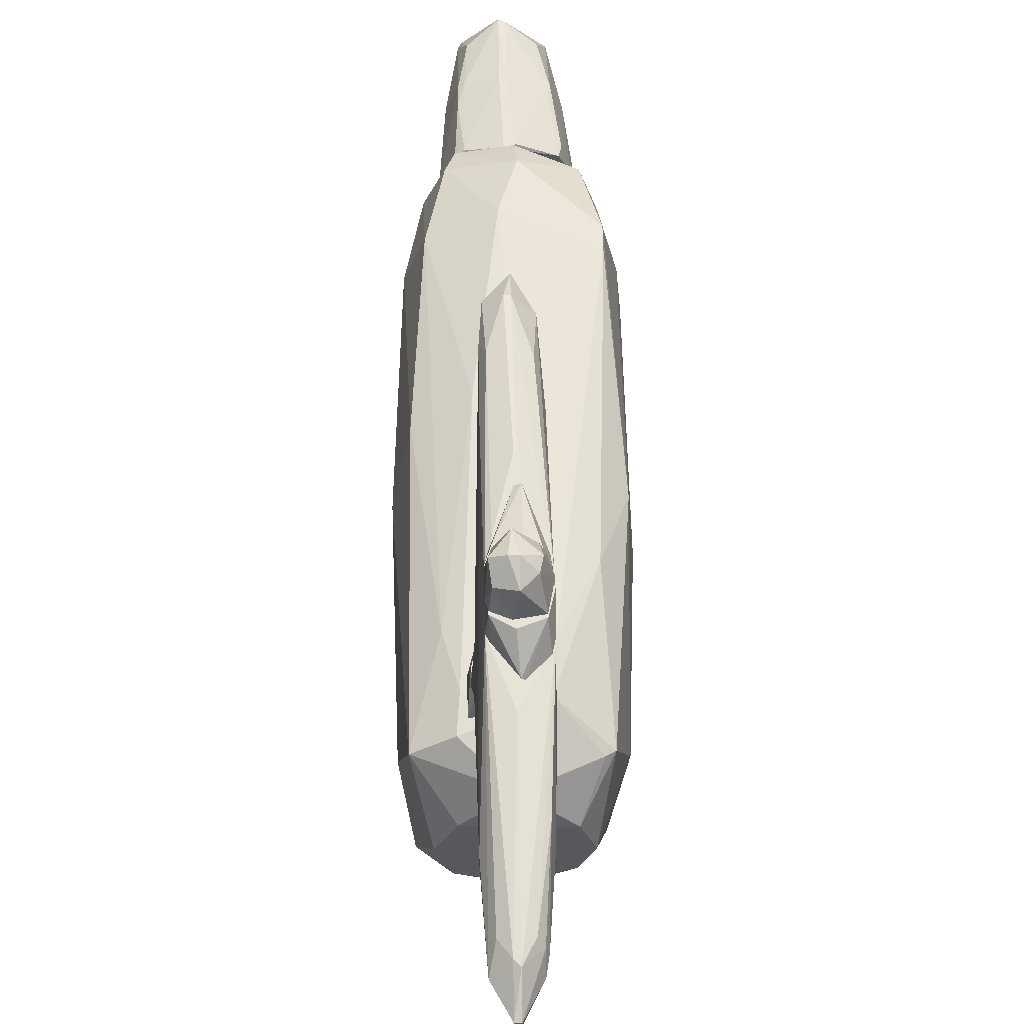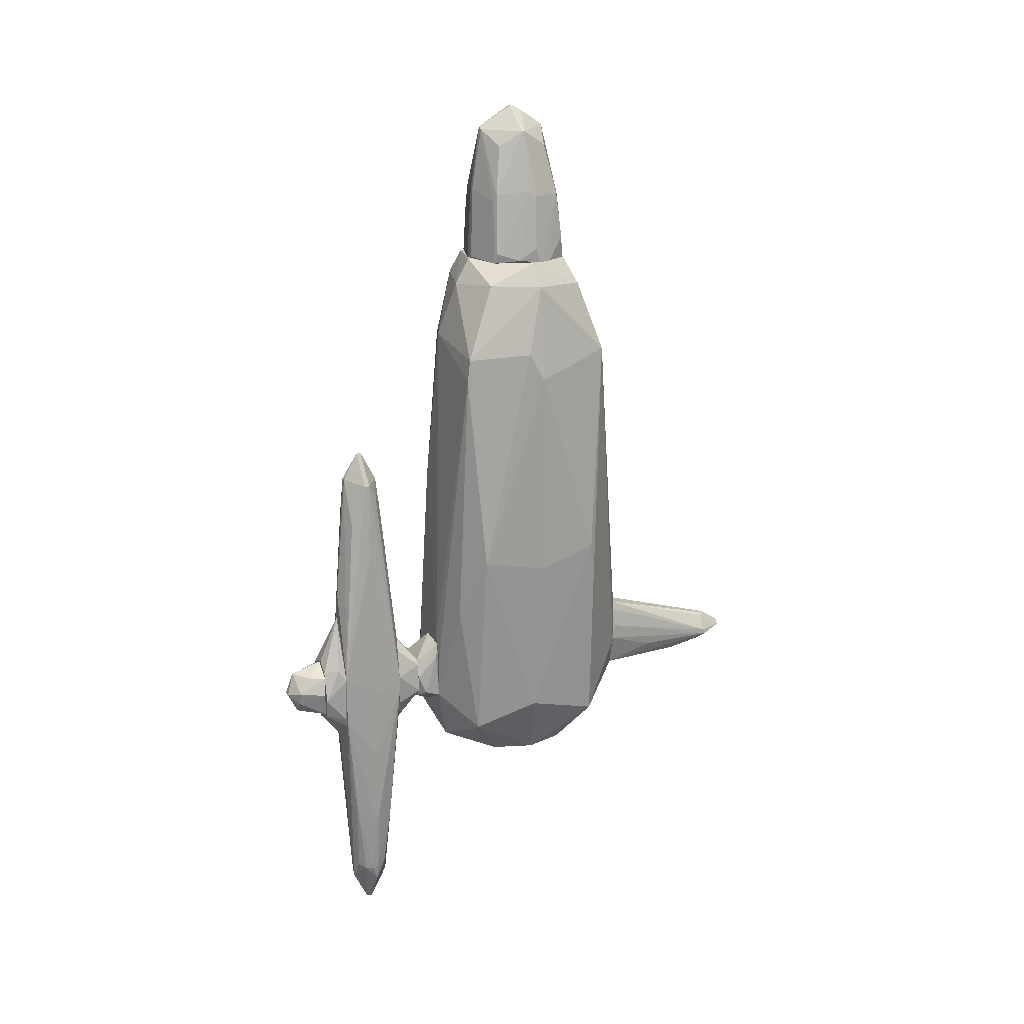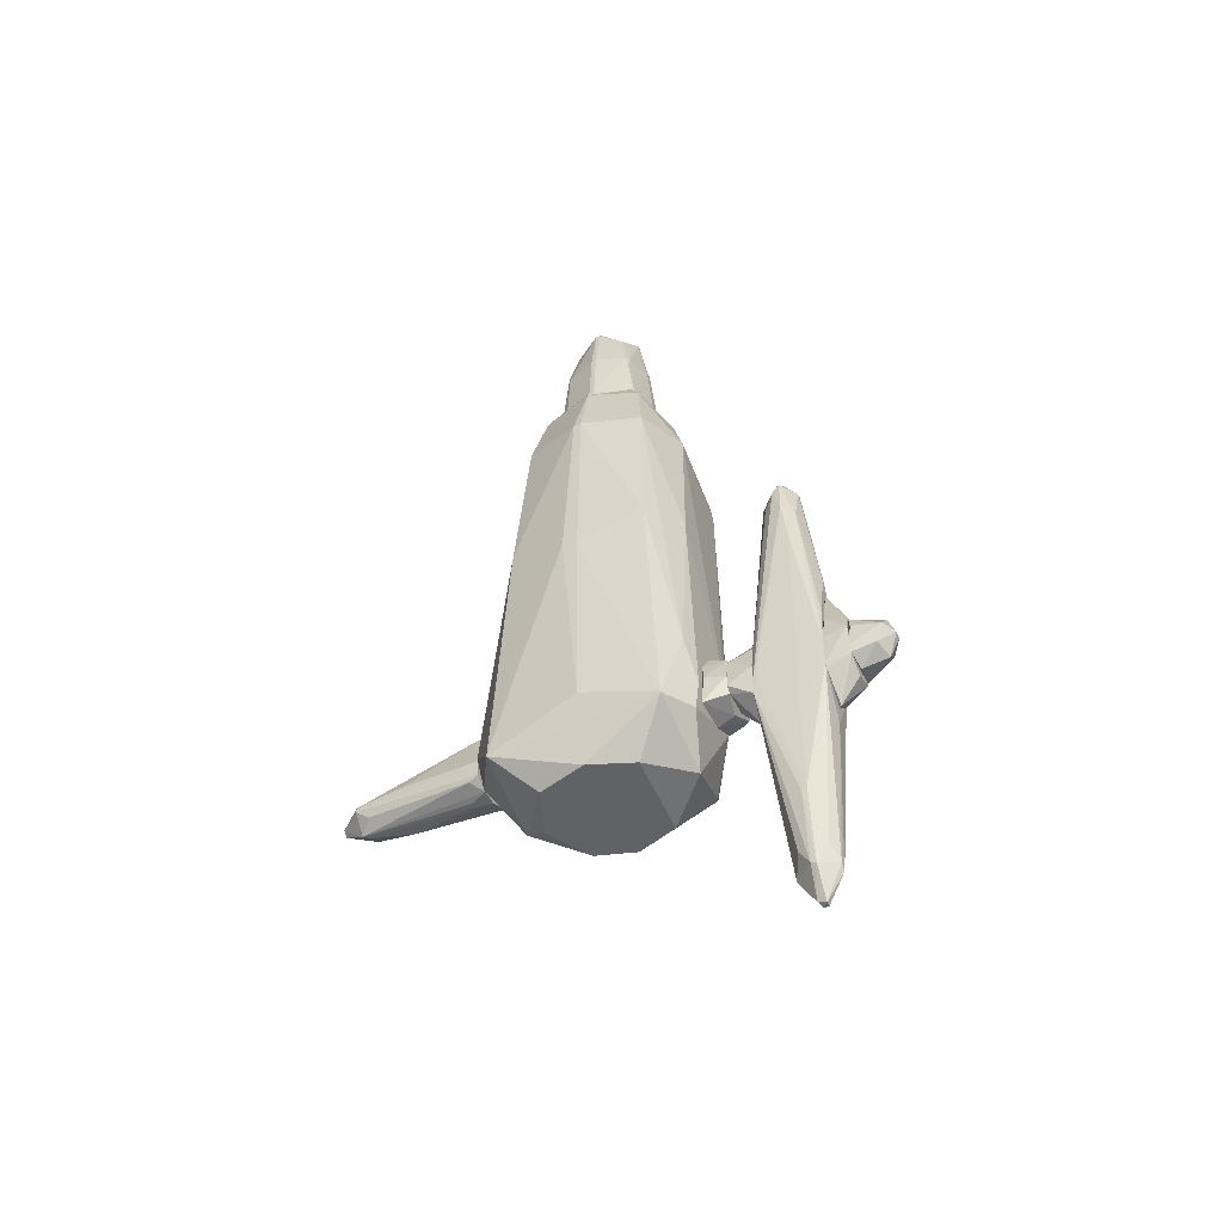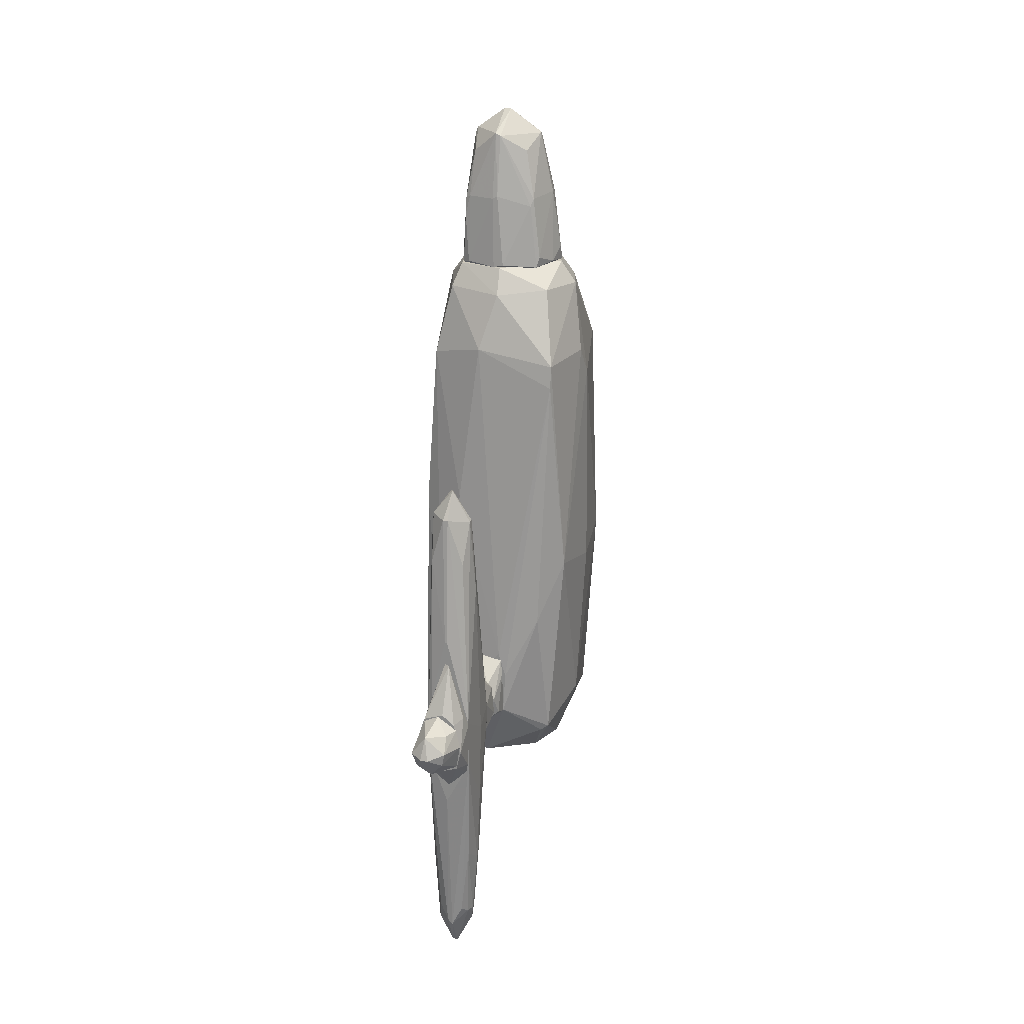
<metadata>
{"format":"obj","ext":"obj","renderer":"f3d","projection":"perspective","resolution":1024,"background":"white","views":[{"elev":61.8,"azim":-0.8,"up":"+Z"},{"elev":19.5,"azim":66.6,"up":"+Y"},{"elev":-50.6,"azim":-64.2,"up":"+Y"},{"elev":21.9,"azim":19.5,"up":"+Y"}]}
</metadata>
<code>
o convex_0
v 0.002717 -1.336 -1.568
v -0.08117 -2.259 -1.764
v -0.02522 -2.259 -1.764
v -0.02522 -1.923 -3.275
v 0.3106 -1.784 -1.568
v -0.361 -2.007 -1.568
v 0.1986 -2.007 -2.995
v 0.2546 -1.308 -1.596
v -0.2211 -1.895 -3.023
v 0.2266 -2.147 -1.568
v -0.05316 -2.147 -3.023
v -0.2211 -1.532 -1.652
v -0.333 -2.175 -1.568
v 0.03072 -1.784 -3.051
v 0.1427 -2.147 -2.52
v -0.1931 -2.063 -2.883
v -0.1651 -2.259 -1.568
v 0.3106 -1.616 -1.596
v -0.02522 -1.784 -3.051
v 0.1986 -1.951 -2.967
v 0.05873 -1.308 -1.596
v -0.305 -2.203 -1.68
v -0.1371 -1.784 -2.883
v -0.2771 -1.895 -2.463
v -0.2211 -1.951 -3.023
v 0.03072 -1.979 -3.275
v 0.2826 -1.392 -1.568
v -0.2211 -1.532 -1.568
v 0.08667 -1.784 -2.967
v 0.2546 -1.979 -2.1
v 0.002717 -2.147 -2.967
v 0.002717 -2.259 -1.568
f 10 17 32
f 5 1 6
f 5 6 10
f 3 2 11
f 10 6 13
f 7 10 15
f 2 3 17
f 11 2 17
f 10 13 17
f 5 7 18
f 4 9 19
f 14 4 19
f 8 14 19
f 18 7 20
f 1 8 21
f 8 19 21
f 16 11 22
f 13 16 22
f 11 17 22
f 17 13 22
f 12 1 23
f 9 12 23
f 19 9 23
f 1 21 23
f 21 19 23
f 6 12 24
f 12 9 24
f 9 4 25
f 4 11 25
f 13 6 25
f 11 16 25
f 16 13 25
f 6 24 25
f 24 9 25
f 11 4 26
f 4 14 26
f 20 7 26
f 1 5 27
f 8 1 27
f 5 18 27
f 20 8 27
f 18 20 27
f 6 1 28
f 1 12 28
f 12 6 28
f 14 8 29
f 8 20 29
f 26 14 29
f 20 26 29
f 7 5 30
f 5 10 30
f 10 7 30
f 3 11 31
f 15 3 31
f 7 15 31
f 26 7 31
f 11 26 31
f 3 15 32
f 15 10 32
f 17 3 32
o convex_1
v 0.05877 3.226 -0.8959
v -0.3891 -2.091 0.8393
v -0.4171 -2.091 0.8393
v -0.193 -2.259 -1.568
v 0.8984 -2.202 -0.1967
v 0.7864 2.247 0.5872
v -0.8929 2.274 -0.2247
v 0.7584 2.219 -1.12
v -0.8089 -2.539 -1.204
v -0.5289 3.03 0.3073
v -0.8089 -2.511 0.6152
v 0.6744 -2.511 0.5311
v 0.7304 -2.483 -1.036
v -0.6689 2.386 -0.952
v 0.002769 -2.931 -0.9798
v 0.6184 3.283 -0.2805
v 0.9544 1.966 -0.2805
v 0.2826 -1.195 -1.568
v -0.08104 2.387 0.643
v -0.109 2.387 -1.176
v 0.3106 -1.671 0.8391
v -0.9769 0.09186 -0.3642
v -0.6969 2.247 0.4192
v 0.9264 -0.2433 0.4473
v 0.4784 -2.931 0.1674
v 0.8984 -0.2159 -0.952
v -0.5849 3.283 -0.3364
v -0.6409 -2.931 -0.2527
v 0.05877 3.283 0.3071
v -0.3611 -1.979 -1.568
v 0.002769 -2.847 0.643
v -0.8089 0.399 -1.036
v -0.9209 -2.231 -0.1964
v 0.9824 -0.3832 -0.2805
v -0.8089 0.399 0.4751
v 0.6184 -2.931 -0.2805
v 0.3106 -1.811 -1.568
v 0.6744 -0.9434 0.6991
v 0.7864 3.03 -0.3083
v -0.5569 3.058 -0.8118
v 0.4226 3.283 -0.756
v 0.6184 3.058 0.2512
v 0.7584 -2.455 0.5031
v 0.002769 -2.875 -1.176
v -0.9769 0.0359 -0.1964
v 0.2826 -2.147 0.8391
v 0.2266 -2.147 -1.568
v -0.3051 0.5675 0.7269
v -0.4451 -2.931 0.2232
v -0.5011 -2.931 -0.7838
v -0.7249 3.058 -0.2247
v 0.08658 3.002 0.4751
v 0.7864 1.995 0.6152
v -0.4451 -2.455 0.811
v 0.2266 -1.392 0.8391
v 0.8704 -0.4671 -1.008
v -0.8929 2.274 -0.3083
v -0.5569 -1.56 0.7552
v 0.03077 3.058 -1.008
v 0.4784 -2.931 -0.6999
v 0.9264 2.275 -0.1125
v -0.193 -1.476 -1.568
v -0.4451 3.283 0.1952
v 0.5904 3.002 -0.8679
f 91 73 96
f 40 50 52
f 51 42 55
f 37 45 58
f 40 49 58
f 43 41 60
f 47 57 60
f 48 59 61
f 36 41 62
f 50 36 62
f 46 52 62
f 57 44 63
f 41 54 64
f 62 41 64
f 46 62 64
f 41 43 65
f 54 41 65
f 56 37 66
f 49 56 66
f 37 58 66
f 58 49 66
f 55 39 67
f 45 37 68
f 57 47 68
f 36 50 69
f 50 40 69
f 49 40 71
f 52 46 72
f 59 33 72
f 33 59 73
f 59 48 73
f 48 61 74
f 71 48 74
f 38 71 74
f 37 56 75
f 44 57 75
f 68 37 75
f 57 68 75
f 56 70 75
f 41 36 76
f 39 54 77
f 65 43 77
f 54 65 77
f 43 67 77
f 67 39 77
f 34 35 78
f 53 34 78
f 63 44 78
f 70 53 78
f 44 75 78
f 75 70 78
f 36 69 79
f 69 45 79
f 76 36 79
f 45 76 79
f 51 55 80
f 43 60 81
f 60 57 81
f 63 43 81
f 57 63 81
f 60 41 82
f 47 60 82
f 41 76 82
f 76 47 82
f 39 55 83
f 55 42 83
f 59 72 83
f 51 38 84
f 42 51 84
f 38 74 84
f 74 61 84
f 38 51 85
f 56 38 85
f 53 70 85
f 70 56 85
f 35 43 86
f 43 63 86
f 78 35 86
f 63 78 86
f 35 34 87
f 34 53 87
f 80 35 87
f 51 80 87
f 85 51 87
f 53 85 87
f 58 45 88
f 40 58 88
f 45 69 88
f 69 40 88
f 54 39 89
f 46 64 89
f 64 54 89
f 72 46 89
f 39 83 89
f 83 72 89
f 43 35 90
f 67 43 90
f 55 67 90
f 35 80 90
f 80 55 90
f 40 52 91
f 72 33 91
f 52 72 91
f 33 73 91
f 45 68 92
f 68 47 92
f 47 76 92
f 76 45 92
f 56 49 93
f 38 56 93
f 71 38 93
f 49 71 93
f 52 50 94
f 50 62 94
f 62 52 94
f 61 59 95
f 83 42 95
f 59 83 95
f 42 84 95
f 84 61 95
f 71 40 96
f 48 71 96
f 73 48 96
f 40 91 96
o convex_2
v 0.5625 3.311 -0.1405
v -0.585 3.283 -0.2803
v -0.473 3.283 -0.616
v -0.08125 5.018 -0.2803
v -0.02521 3.283 0.2795
v 0.3946 3.283 -0.7561
v -0.05328 4.794 0.1114
v 0.3666 4.766 -0.2803
v -0.02521 4.794 -0.6441
v -0.4169 4.766 -0.2803
v -0.4169 3.843 0.1395
v 0.3946 4.067 0.08343
v -0.05328 3.311 -0.8401
v -0.389 4.095 -0.6441
v 0.3946 4.038 -0.672
v 0.4505 3.283 0.1395
v 0.5905 3.451 -0.3362
v -0.445 3.283 0.1395
v 0.002755 4.067 -0.7841
v 0.002755 4.095 0.2235
v -0.529 4.067 -0.2803
v -0.333 4.57 0.02743
v 0.2826 4.598 -0.000411
v 0.5065 4.095 -0.2803
v 0.2826 4.598 -0.5602
v -0.3051 4.598 -0.5602
v 0.5345 3.283 -0.5322
v -0.4169 3.283 -0.7001
v 0.08664 3.311 0.2795
v 0.002755 5.018 -0.2525
v -0.4169 4.038 0.1114
v -0.585 3.311 -0.2244
v 0.002755 4.766 0.1114
v -0.389 4.794 -0.2244
v -0.529 4.067 -0.2244
v 0.05868 3.283 -0.8401
v 0.002755 4.794 -0.6441
v 0.3666 4.766 -0.2525
v 0.5065 4.038 -0.3642
v -0.05328 4.067 0.2235
v -0.361 3.311 0.1954
v 0.4786 3.395 0.1115
v 0.4225 3.535 -0.7281
v -0.05328 4.011 -0.7841
v -0.361 4.067 0.1395
v -0.4169 4.038 -0.616
v 0.3666 3.983 0.1114
v -0.4169 4.738 -0.2244
v 0.3385 4.038 -0.7001
v -0.389 4.794 -0.3082
v 0.5905 3.283 -0.3922
v -0.08125 4.738 -0.6441
v -0.361 3.311 -0.728
v 0.002755 4.962 -0.3921
f 104 133 150
f 98 99 101
f 101 99 102
f 101 102 112
f 98 101 114
f 99 98 117
f 97 113 120
f 104 111 121
f 110 106 122
f 112 102 123
f 102 99 124
f 101 112 125
f 116 101 125
f 100 103 126
f 98 114 128
f 114 107 128
f 117 98 128
f 107 127 128
f 103 116 129
f 108 119 129
f 126 103 129
f 103 100 130
f 118 103 130
f 106 117 131
f 117 128 131
f 128 127 131
f 109 115 132
f 102 124 132
f 124 109 132
f 115 105 133
f 104 121 133
f 121 111 133
f 119 108 134
f 108 120 134
f 120 104 134
f 104 126 134
f 129 119 134
f 126 129 134
f 111 104 135
f 113 111 135
f 104 120 135
f 120 113 135
f 101 116 136
f 116 103 136
f 114 101 137
f 107 114 137
f 101 136 137
f 112 97 138
f 97 120 138
f 120 108 138
f 123 102 139
f 111 123 139
f 102 132 139
f 132 115 139
f 115 109 140
f 105 115 140
f 103 118 141
f 127 107 141
f 118 127 141
f 136 103 141
f 107 137 141
f 137 136 141
f 106 110 142
f 99 117 142
f 117 106 142
f 124 99 142
f 110 124 142
f 125 112 143
f 116 125 143
f 129 116 143
f 108 129 143
f 112 138 143
f 138 108 143
f 127 118 144
f 130 106 144
f 118 130 144
f 106 131 144
f 131 127 144
f 115 133 145
f 133 111 145
f 111 139 145
f 139 115 145
f 100 105 146
f 122 106 146
f 130 100 146
f 106 130 146
f 97 112 147
f 113 97 147
f 111 113 147
f 123 111 147
f 112 123 147
f 110 122 148
f 105 140 148
f 140 110 148
f 146 105 148
f 122 146 148
f 109 124 149
f 124 110 149
f 110 140 149
f 140 109 149
f 105 100 150
f 100 126 150
f 126 104 150
f 133 105 150
o convex_3
v -0.08113 -1.476 0.8393
v -0.3611 -2.315 0.8393
v 0.00275 -2.315 0.8393
v -0.277 -2.231 1.091
v 0.2546 -1.895 1.091
v -0.277 -1.756 1.091
v 0.2546 -1.476 0.8393
v 0.2827 -2.147 0.8673
v 0.1987 -2.147 1.091
v 0.1707 -1.7 1.091
v -0.3051 -1.756 0.8393
v 0.00275 -1.42 0.8673
v -0.333 -2.035 1.091
v -0.02523 -2.259 1.035
v -0.3611 -1.979 0.8673
v 0.2827 -2.147 0.8393
v -0.2491 -1.616 0.8953
v 0.2827 -2.091 1.007
v 0.2827 -1.644 0.8673
f 155 168 169
f 153 152 151
f 154 155 156
f 153 151 157
f 155 154 159
f 153 158 159
f 156 155 160
f 155 157 160
f 151 152 161
f 157 151 162
f 156 160 162
f 160 157 162
f 152 154 163
f 154 156 163
f 152 153 164
f 154 152 164
f 153 159 164
f 159 154 164
f 161 152 165
f 156 161 165
f 152 163 165
f 163 156 165
f 153 157 166
f 158 153 166
f 151 161 167
f 161 156 167
f 162 151 167
f 156 162 167
f 155 159 168
f 159 158 168
f 158 166 168
f 168 166 169
f 157 155 169
f 166 157 169
o convex_4
v 0.1706 -1.504 1.343
v -0.3331 -2.175 1.091
v -0.2771 -2.231 1.091
v -0.3051 -2.371 1.343
v 0.2547 -2.063 1.091
v 0.03069 -2.483 1.343
v -0.2491 -1.756 1.091
v -0.2212 -1.644 1.343
v 0.1706 -1.672 1.091
v -0.0532 -1.392 1.315
v 0.2267 -2.203 1.343
v -0.0253 -2.539 1.315
v 0.2547 -1.84 1.343
v 0.002668 -2.231 1.091
v -0.3051 -1.979 1.343
v 0.2267 -1.728 1.091
v -0.0532 -1.616 1.119
v -0.2771 -1.784 1.091
f 184 177 187
f 171 172 173
f 172 171 174
f 170 173 175
f 174 171 176
f 173 170 177
f 174 176 178
f 177 170 179
f 170 178 179
f 175 174 180
f 170 175 180
f 173 172 181
f 174 175 181
f 175 173 181
f 170 180 182
f 180 174 182
f 172 174 183
f 181 172 183
f 174 181 183
f 171 173 184
f 173 177 184
f 178 170 185
f 174 178 185
f 170 182 185
f 182 174 185
f 178 176 186
f 176 179 186
f 179 178 186
f 176 171 187
f 179 176 187
f 177 179 187
f 171 184 187
o convex_5
v 0.1987 -2.315 1.343
v 0.03071 -0.7206 2.043
v 0.002752 -0.7206 2.043
v 0.002695 -4.638 1.931
v -0.3051 -2.175 1.343
v 0.002695 0.7066 1.511
v 0.2827 -1.728 2.043
v -0.2211 -1.868 2.043
v -0.2211 0.7625 1.763
v -0.2211 -4.638 1.707
v 0.1987 0.6795 1.707
v 0.1427 -4.414 1.567
v 0.2546 -1.84 1.343
v -0.05317 -4.638 1.511
v 0.2546 -3.742 1.707
v 0.002695 0.7349 1.903
v -0.2771 -3.77 1.763
v 0.1706 -4.47 1.819
v -0.05317 -1.141 1.343
v 0.2827 -2.287 2.043
v -0.2491 0.3709 1.763
v 0.002695 -4.974 1.707
v -0.1651 -4.414 1.875
v -0.1931 0.2313 1.903
v -0.1651 0.4828 1.567
v 0.2546 -0.161 1.679
v -0.02521 1.043 1.679
v 0.1706 0.511 1.567
v 0.2827 -1.979 1.623
v 0.002695 -2.819 2.043
v -0.3051 -2.399 1.343
v -0.2211 -2.203 2.043
v 0.1706 0.2036 1.875
v -0.02521 -2.651 1.343
v 0.1706 -1.336 1.343
v -0.2491 -1.7 1.343
v -0.2211 0.6789 1.679
v 0.1987 -4.442 1.679
v 0.2266 -3.574 1.931
v 0.2827 -2.847 1.679
v -0.2211 -4.666 1.763
v -0.1931 -4.442 1.595
v -0.2771 -3.042 1.763
v -0.05317 0.6506 1.511
v 0.002695 -4.61 1.511
v 0.2546 -2.006 1.343
v 0.1987 0.6795 1.651
v -0.05317 -4.582 1.931
v -0.05317 0.7349 1.903
v -0.05317 -4.974 1.763
v 0.1706 -3.742 1.483
v 0.002695 1.043 1.735
v 0.1706 -4.638 1.679
v 0.1147 0.4274 1.511
v 0.002695 -4.974 1.763
v 0.1147 -4.414 1.903
v -0.1651 -1.42 2.043
v -0.05317 -4.946 1.679
v -0.2491 -0.1887 1.819
v 0.2546 -3.63 1.651
v -0.2771 -3.826 1.707
v -0.3051 -2.175 1.371
v 0.1987 -4.47 1.735
f 240 225 250
f 189 190 194
f 194 190 195
f 188 192 200
f 190 189 203
f 189 194 203
f 200 192 206
f 194 195 207
f 196 208 211
f 198 194 213
f 194 207 216
f 213 194 216
f 200 213 216
f 191 207 217
f 207 195 217
f 192 188 218
f 195 204 219
f 217 195 219
f 194 198 220
f 203 194 220
f 198 203 220
f 218 188 221
f 201 218 221
f 206 193 222
f 200 206 222
f 206 192 223
f 192 212 223
f 192 208 224
f 208 196 224
f 212 192 224
f 196 214 224
f 202 207 226
f 207 202 227
f 216 207 227
f 219 204 228
f 210 219 228
f 201 197 229
f 218 201 229
f 197 218 229
f 204 195 230
f 193 206 231
f 214 193 231
f 206 223 231
f 223 212 231
f 212 224 231
f 224 214 231
f 209 201 232
f 221 188 232
f 201 221 232
f 188 200 233
f 200 216 233
f 216 227 233
f 198 213 234
f 213 200 234
f 193 214 234
f 215 193 234
f 200 215 234
f 191 217 235
f 219 210 235
f 217 219 235
f 210 228 235
f 190 203 236
f 211 190 236
f 196 211 236
f 191 235 237
f 235 228 237
f 225 199 238
f 232 188 238
f 199 232 238
f 188 233 238
f 203 198 239
f 214 196 239
f 198 234 239
f 234 214 239
f 236 203 239
f 196 236 239
f 199 225 240
f 232 199 240
f 209 232 240
f 193 215 241
f 215 200 241
f 222 193 241
f 200 222 241
f 205 191 242
f 191 237 242
f 237 209 242
f 240 205 242
f 209 240 242
f 191 205 243
f 207 191 243
f 205 226 243
f 226 207 243
f 195 190 244
f 190 211 244
f 211 195 244
f 197 201 245
f 201 209 245
f 228 197 245
f 209 237 245
f 237 228 245
f 195 211 246
f 211 208 246
f 230 195 246
f 202 225 247
f 227 202 247
f 233 227 247
f 225 238 247
f 238 233 247
f 218 197 248
f 204 218 248
f 197 228 248
f 228 204 248
f 208 192 249
f 192 218 249
f 218 204 249
f 204 230 249
f 246 208 249
f 230 246 249
f 225 202 250
f 226 205 250
f 202 226 250
f 205 240 250
o convex_6
v 0.2827 -1.756 2.043
v -0.2212 -2.203 2.043
v -0.1931 -2.259 2.043
v -0.1931 -2.175 2.295
v 0.002794 -0.9998 2.043
v 0.2827 -1.979 2.295
v 0.05872 -2.567 2.043
v -0.1651 -1.616 2.295
v 0.1987 -1.644 2.295
v 0.2547 -2.371 2.043
v 0.2266 -2.203 2.295
v -0.1931 -1.56 2.071
v 0.05872 -0.9998 2.071
v -0.2212 -1.784 2.295
v 0.002794 -2.287 2.295
v 0.05872 -1.532 2.295
v 0.2547 -1.616 2.127
v 0.03076 -2.567 2.071
v -0.2212 -1.839 2.043
v 0.2827 -2.259 2.071
f 256 261 270
f 253 252 251
f 252 253 254
f 251 252 255
f 253 251 257
f 254 256 258
f 258 256 259
f 257 251 260
f 257 260 261
f 256 254 261
f 258 255 262
f 251 255 263
f 255 258 263
f 252 254 264
f 254 258 264
f 258 262 264
f 261 254 265
f 258 259 266
f 263 258 266
f 259 263 266
f 256 251 267
f 259 256 267
f 251 263 267
f 263 259 267
f 254 253 268
f 253 257 268
f 257 261 268
f 265 254 268
f 261 265 268
f 255 252 269
f 262 255 269
f 252 264 269
f 264 262 269
f 251 256 270
f 260 251 270
f 261 260 270
o convex_7
v 0.2827 -1.895 2.323
v -0.2212 -2.063 2.295
v -0.1931 -2.147 2.295
v -0.05318 -1.923 2.715
v 0.002794 -1.56 2.295
v 0.2266 -2.175 2.295
v 0.1987 -1.868 2.603
v 0.03076 -2.147 2.603
v -0.1931 -1.895 2.631
v -0.02522 -1.672 2.631
v -0.1651 -1.644 2.295
v 0.2266 -1.7 2.295
v -0.1651 -2.091 2.547
v -0.02522 -2.231 2.323
v 0.1707 -2.007 2.603
v 0.1707 -1.7 2.463
v -0.2212 -1.812 2.323
v 0.03076 -1.923 2.715
f 278 285 288
f 273 272 275
f 273 275 276
f 279 274 280
f 275 272 281
f 280 275 281
f 279 280 281
f 271 276 282
f 276 275 282
f 277 271 282
f 272 273 283
f 278 274 283
f 274 279 283
f 279 272 283
f 273 276 284
f 276 278 284
f 283 273 284
f 278 283 284
f 276 271 285
f 271 277 285
f 278 276 285
f 275 280 286
f 280 277 286
f 282 275 286
f 277 282 286
f 272 279 287
f 281 272 287
f 279 281 287
f 274 278 288
f 277 280 288
f 280 274 288
f 285 277 288

</code>
